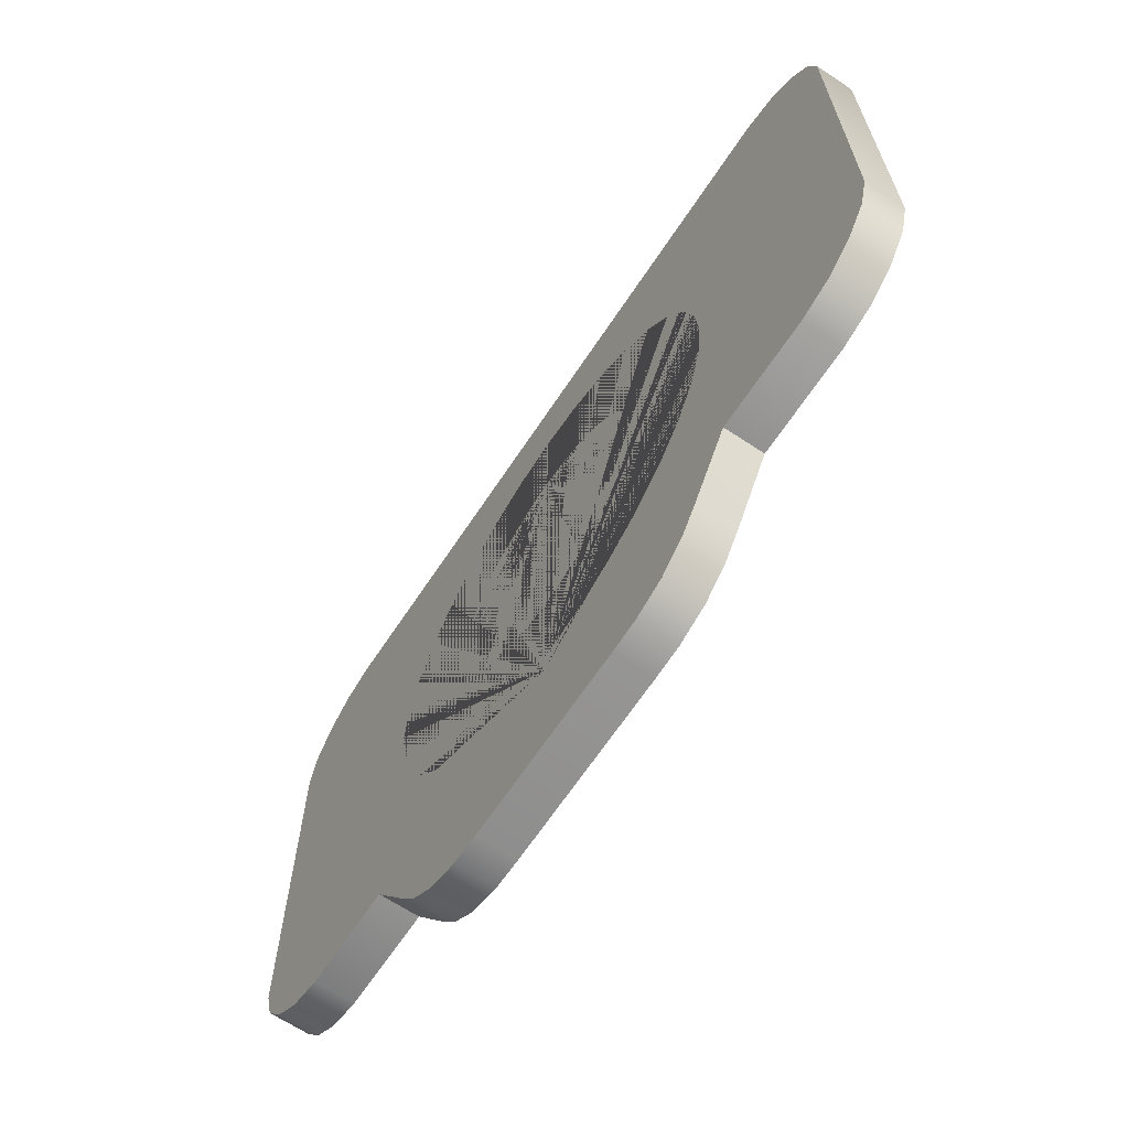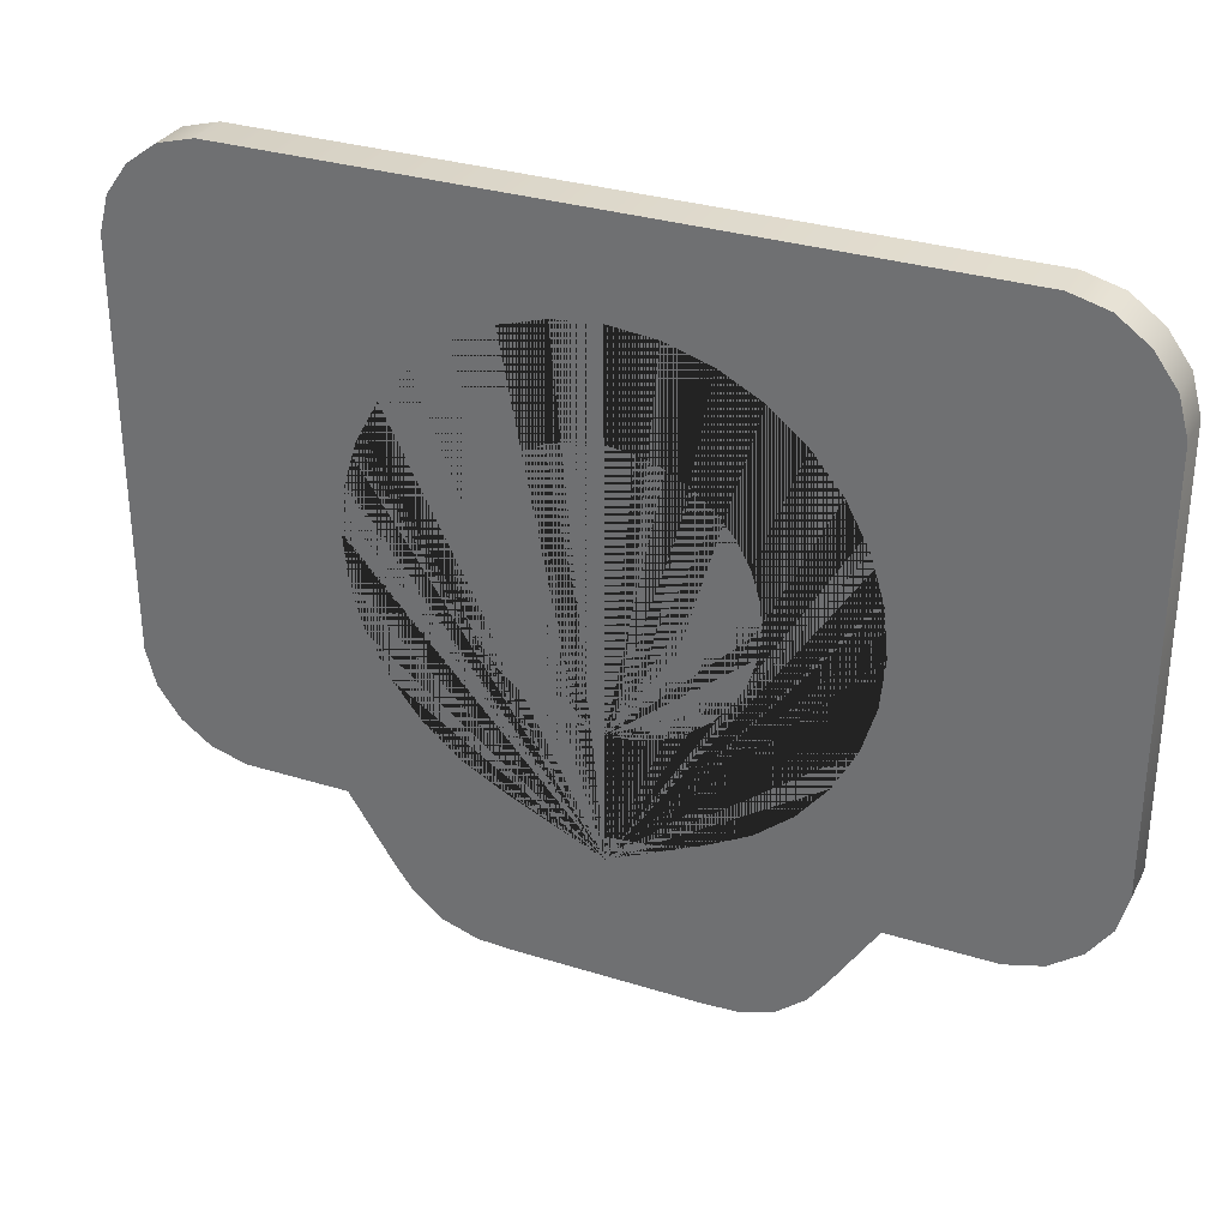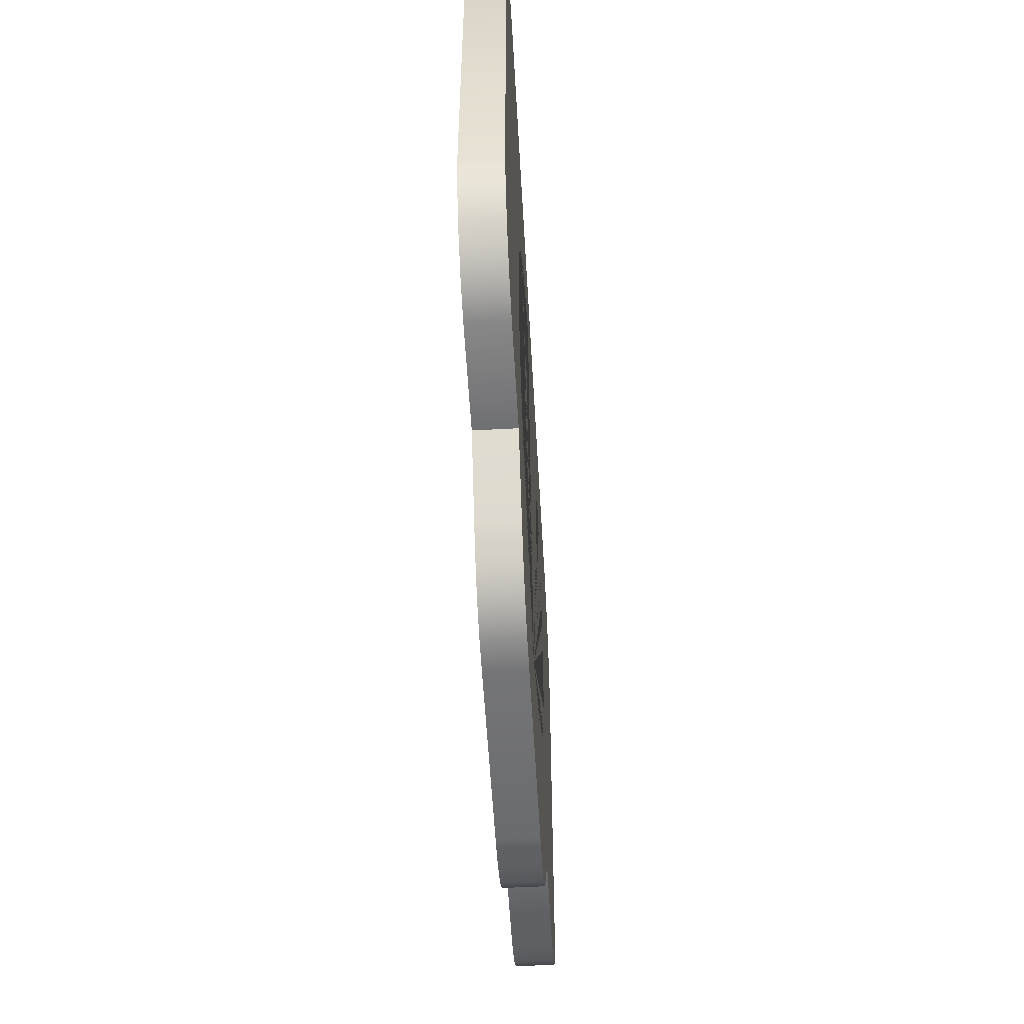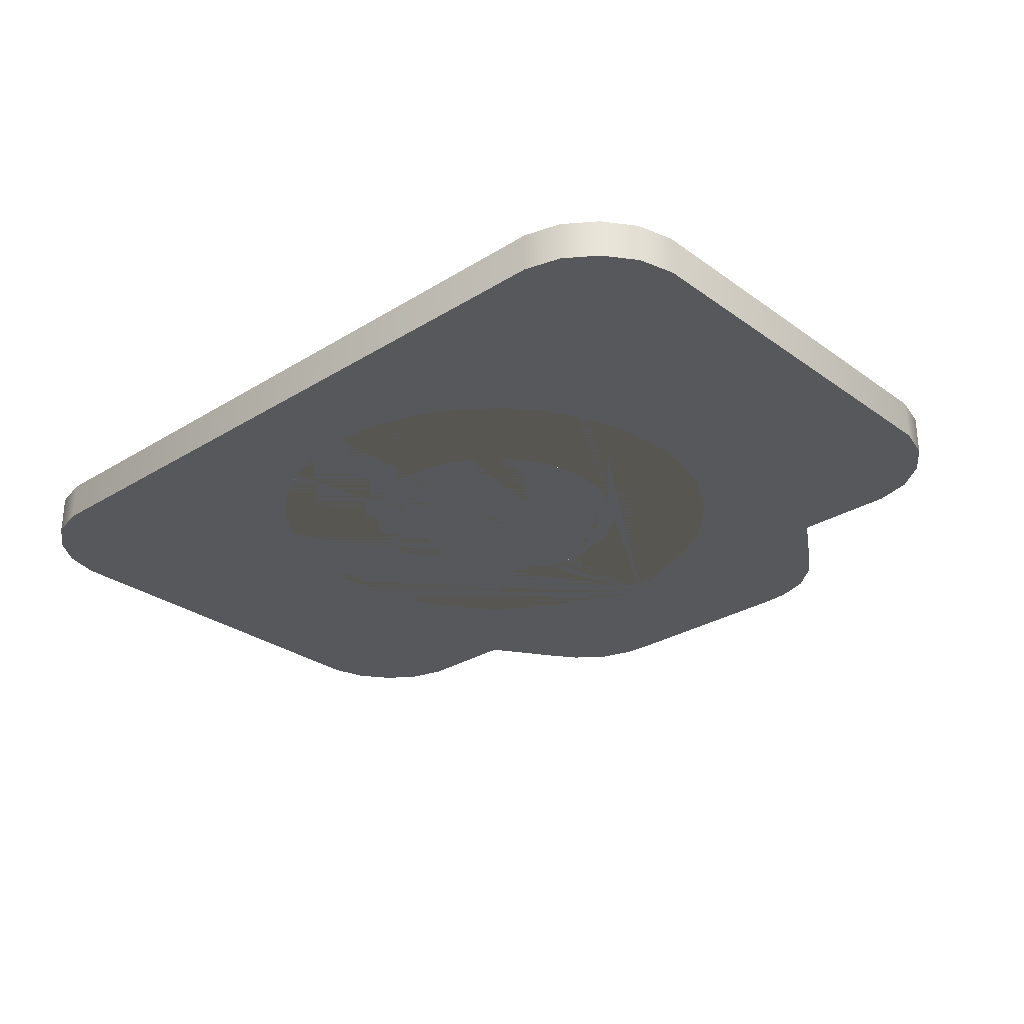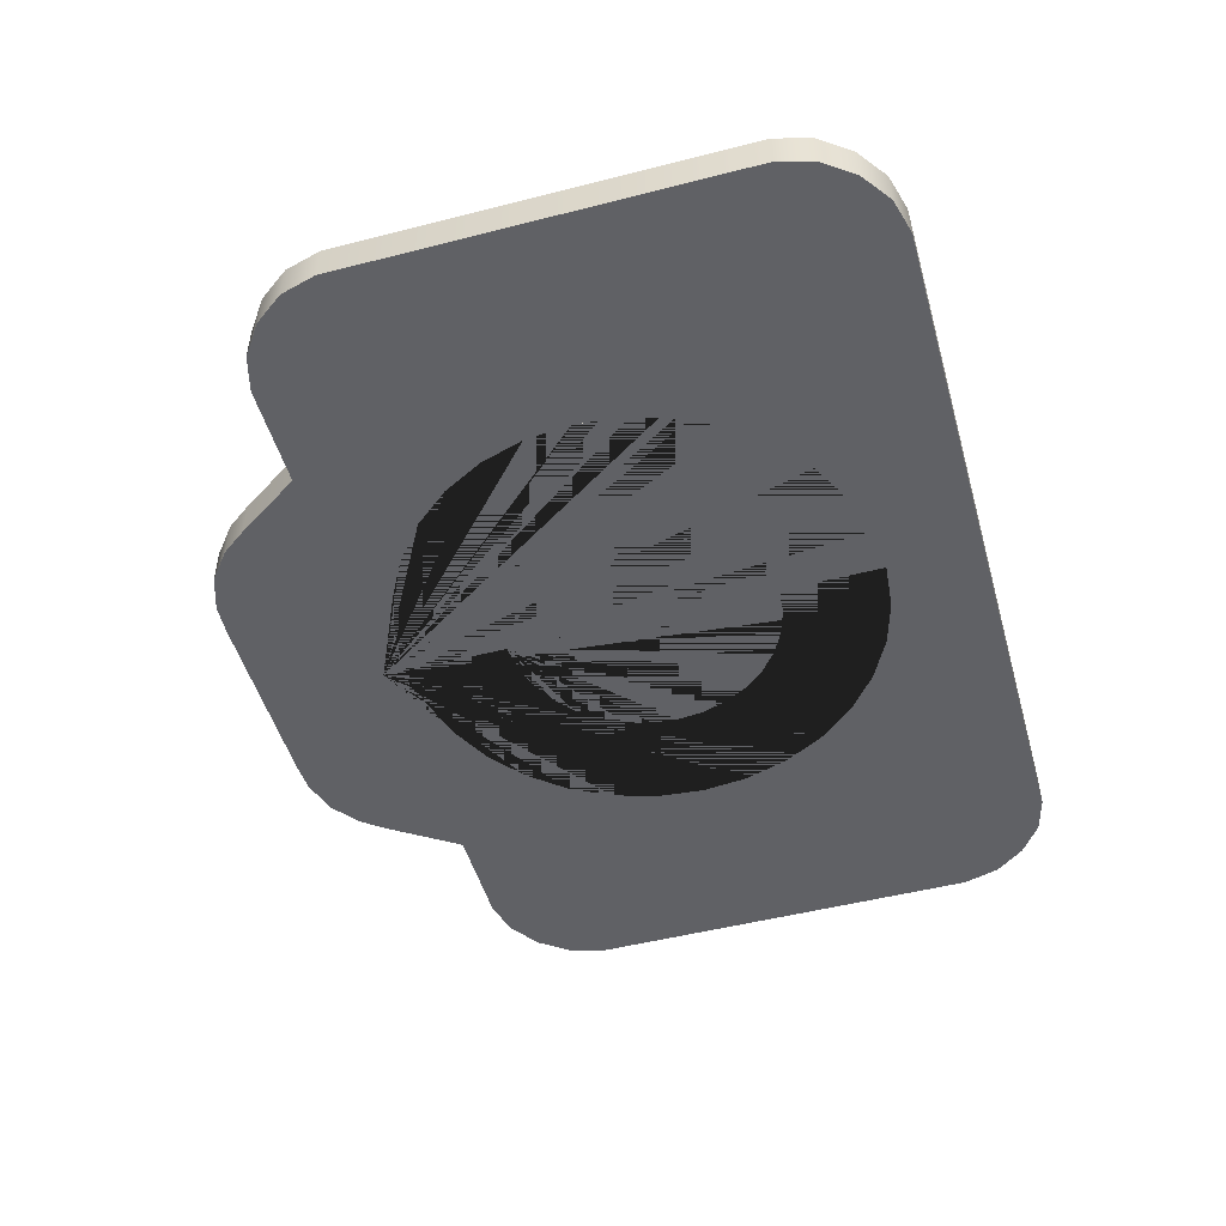
<metadata>
{"format":"obj","ext":"obj","renderer":"f3d","projection":"perspective","resolution":1024,"background":"white","views":[{"elev":-66.2,"azim":-123.6,"up":"+Z"},{"elev":31.4,"azim":23.9,"up":"+Z"},{"elev":-54.9,"azim":-86.8,"up":"+Z"},{"elev":-28.7,"azim":42.9,"up":"+Y"},{"elev":-49.6,"azim":-74.2,"up":"+Y"}]}
</metadata>
<code>
o Plane
v 12.73 0.1 -1.2
v 11.75 0.1 1.534
v 12.2 0.1 -1.2
v 11.7 0.1 -0.7
v 11.86 0.1 -1.038
v 13.52 0.1 -1.85
v 12.2 -0.1 -1.2
v 12.02 -0.1 -1.15
v 11.86 -0.1 -1.038
v 11.7 -0.1 1.35
v 11.75 -0.1 1.534
v 11.86 -0.1 1.688
v 13.52 -0.1 -1.85
v 13.36 -0.1 -1.842
v 13.04 -0.1 -1.669
v 12.95 -0.1 -1.541
v 12.02 0.1 -1.15
v 11.75 0.1 -0.8837
v 11.7 0.1 1.35
v 11.86 0.1 1.688
v 12.02 0.1 1.8
v 12.2 0.1 1.85
v 13.36 0.1 -1.842
v 13.19 0.1 -1.785
v 13.04 0.1 -1.669
v 12.95 0.1 -1.541
v 12.73 -0.1 -1.2
v 11.75 -0.1 -0.8837
v 11.7 -0.1 -0.7
v 12.02 -0.1 1.8
v 12.2 -0.1 1.85
v 13.19 -0.1 -1.785
v 13.76 0.1 -1.056
v 13.76 -0.1 -1.056
v 13.53 -0.1 -0.9859
v 13.53 0.1 -0.9859
v 13.86 -0.1 -0.5353
v 13.86 0.1 -0.5353
v 13.32 0.1 -0.8726
v 13.32 -0.1 -0.8726
v 13.73 -0.1 -0.4957
v 13.61 -0.1 -0.4314
v 13.61 0.1 -0.4314
v 13.51 -0.1 -0.3449
v 13.51 -0.1 0.6392
v 13.51 0.1 0.6392
v 13.61 -0.1 0.7258
v 13.73 0.1 0.7901
v 13.73 -0.1 0.7901
v 13.86 -0.1 0.8297
v 13.86 0.1 0.8297
v 13.76 -0.1 1.35
v 13.76 0.1 1.35
v 13.53 -0.1 1.28
v 13.53 0.1 1.28
v 13.32 -0.1 1.167
v 13.32 0.1 1.167
v 13.13 0.1 -0.7201
v 13.13 -0.1 -0.7201
v 12.98 -0.1 -0.5342
v 12.98 0.1 -0.5342
v 13.42 -0.1 -0.2394
v 12.87 -0.1 -0.3222
v 12.87 0.1 -0.3222
v 13.36 0.1 -0.1191
v 13.36 -0.1 -0.1191
v 12.8 -0.1 -0.0921
v 12.8 0.1 -0.0921
v 13.32 -0.1 0.01141
v 13.32 0.1 0.01141
v 12.77 -0.1 0.1472
v 12.77 0.1 0.1472
v 13.3 -0.1 0.1472
v 13.3 0.1 0.1472
v 13.32 -0.1 0.2829
v 12.8 -0.1 0.3864
v 12.8 0.1 0.3864
v 13.36 -0.1 0.4135
v 13.36 0.1 0.4135
v 13.42 -0.1 0.5338
v 13.42 0.1 0.5338
v 12.87 -0.1 0.6165
v 12.87 0.1 0.6165
v 13.13 -0.1 1.014
v 13.13 0.1 1.014
v 12.98 -0.1 0.8286
v 12.98 0.1 0.8286
v 13.73 0.1 -0.4957
v 13.51 0.1 -0.3449
v 13.42 0.1 -0.2394
v 13.61 0.1 0.7258
v 13.32 0.1 0.2829
v 14 0.1 -1.2
v 14 0.1 -1.85
v 15.27 0.1 -1.2
v 16.25 0.1 1.534
v 15.8 0.1 -1.2
v 16.3 0.1 -0.7
v 16.14 0.1 -1.038
v 14.48 0.1 -1.85
v 14 -0.1 1.85
v 14 -0.1 -1.85
v 15.8 -0.1 -1.2
v 15.98 -0.1 -1.15
v 16.14 -0.1 -1.038
v 16.3 -0.1 1.35
v 16.25 -0.1 1.534
v 16.14 -0.1 1.688
v 14.48 -0.1 -1.85
v 14.64 -0.1 -1.842
v 14.96 -0.1 -1.669
v 15.05 -0.1 -1.541
v 14 0.1 1.85
v 15.98 0.1 -1.15
v 16.25 0.1 -0.8837
v 16.3 0.1 1.35
v 16.14 0.1 1.688
v 15.98 0.1 1.8
v 15.8 0.1 1.85
v 14.64 0.1 -1.842
v 14.81 0.1 -1.785
v 14.96 0.1 -1.669
v 15.05 0.1 -1.541
v 14 -0.1 -1.2
v 15.27 -0.1 -1.2
v 16.25 -0.1 -0.8837
v 16.3 -0.1 -0.7
v 15.98 -0.1 1.8
v 15.8 -0.1 1.85
v 14.81 -0.1 -1.785
v 14 -0.1 -1.079
v 14 0.1 -1.079
v 14 -0.1 -0.5487
v 14 -0.1 0.8431
v 14 0.1 0.8431
v 14 0.1 1.374
v 14 -0.1 1.374
v 14.24 0.1 -1.056
v 14.24 -0.1 -1.056
v 14.47 -0.1 -0.9859
v 14.47 0.1 -0.9859
v 14.14 -0.1 -0.5353
v 14.14 0.1 -0.5353
v 14.68 0.1 -0.8726
v 14.68 -0.1 -0.8726
v 14.27 -0.1 -0.4957
v 14.39 -0.1 -0.4314
v 14.39 0.1 -0.4314
v 14.49 -0.1 -0.3449
v 14.49 -0.1 0.6392
v 14.49 0.1 0.6392
v 14.39 -0.1 0.7258
v 14.27 0.1 0.7901
v 14.27 -0.1 0.7901
v 14.14 -0.1 0.8297
v 14.14 0.1 0.8297
v 14.24 -0.1 1.35
v 14.24 0.1 1.35
v 14.47 -0.1 1.28
v 14.47 0.1 1.28
v 14.68 -0.1 1.167
v 14.68 0.1 1.167
v 14.87 0.1 -0.7201
v 14.87 -0.1 -0.7201
v 15.02 -0.1 -0.5342
v 15.02 0.1 -0.5342
v 14.58 -0.1 -0.2394
v 15.13 -0.1 -0.3222
v 15.13 0.1 -0.3222
v 14.64 0.1 -0.1191
v 14.64 -0.1 -0.1191
v 15.2 -0.1 -0.0921
v 15.2 0.1 -0.0921
v 14.68 -0.1 0.01141
v 14.68 0.1 0.01141
v 15.23 -0.1 0.1472
v 15.23 0.1 0.1472
v 14.7 -0.1 0.1472
v 14.7 0.1 0.1472
v 14.68 -0.1 0.2829
v 15.2 -0.1 0.3864
v 15.2 0.1 0.3864
v 14.64 -0.1 0.4135
v 14.64 0.1 0.4135
v 14.58 -0.1 0.5338
v 14.58 0.1 0.5338
v 15.13 -0.1 0.6165
v 15.13 0.1 0.6165
v 14.87 -0.1 1.014
v 14.87 0.1 1.014
v 15.02 -0.1 0.8286
v 15.02 0.1 0.8286
v 14 0.1 -0.5487
v 14.27 0.1 -0.4957
v 14.49 0.1 -0.3449
v 14.58 0.1 -0.2394
v 14.39 0.1 0.7258
v 14.68 0.1 0.2829
v 12.73 0.1 -1.2
v 12.73 0.1 -1.2
v 12.2 0.1 -1.2
v 14 0.1 -1.85
v 13.52 0.1 -1.85
v 12.2 -0.1 -1.2
v 12.02 -0.1 -1.15
v 11.86 -0.1 -1.038
v 11.7 -0.1 1.35
v 11.75 -0.1 1.534
v 11.86 -0.1 1.688
v 14 -0.1 -1.85
v 13.52 -0.1 -1.85
v 13.36 -0.1 -1.842
v 13.04 -0.1 -1.669
v 12.95 -0.1 -1.541
v 11.86 0.1 1.688
v 12.02 0.1 1.8
v 12.2 0.1 1.85
v 14 0.1 1.85
v 13.36 0.1 -1.842
v 13.19 0.1 -1.785
v 13.04 0.1 -1.669
v 12.95 0.1 -1.541
v 11.75 -0.1 -0.8837
v 11.7 -0.1 -0.7
v 12.02 -0.1 1.8
v 12.2 -0.1 1.85
v 13.76 0.1 -1.056
v 14 0.1 -1.079
v 13.53 0.1 -0.9859
v 14 -0.1 -0.5487
v 13.86 -0.1 -0.5353
v 13.32 0.1 -0.8726
v 13.73 -0.1 -0.4957
v 13.61 -0.1 -0.4314
v 13.61 -0.1 0.7258
v 13.73 -0.1 0.7901
v 13.86 -0.1 0.8297
v 14 -0.1 0.8431
v 13.53 0.1 1.28
v 13.32 0.1 1.167
v 13.53 -0.1 1.28
v 13.32 -0.1 1.167
v 13.13 0.1 -0.7201
v 13.13 -0.1 -0.7201
v 13.32 -0.1 -0.8726
v 12.98 -0.1 -0.5342
v 12.98 0.1 -0.5342
v 12.8 0.1 -0.0921
v 12.87 0.1 -0.3222
v 12.8 -0.1 -0.0921
v 12.87 -0.1 -0.3222
v 12.77 -0.1 0.1472
v 13.32 -0.1 0.01141
v 13.3 -0.1 0.1472
v 12.8 -0.1 0.3864
v 12.8 0.1 0.3864
v 12.77 0.1 0.1472
v 13.42 0.1 0.5338
v 13.51 0.1 0.6392
v 12.87 -0.1 0.6165
v 12.87 0.1 0.6165
v 13.13 0.1 1.014
v 13.13 -0.1 1.014
v 12.98 -0.1 0.8286
v 12.98 0.1 0.8286
v 12.02 0.1 -1.15
v 11.86 0.1 -1.038
v 11.75 0.1 -0.8837
v 11.7 0.1 -0.7
v 11.7 0.1 1.35
v 11.75 0.1 1.534
v 12.73 -0.1 -1.2
v 12.73 -0.1 -1.2
v 14 -0.1 1.85
v 13.19 -0.1 -1.785
v 13.76 -0.1 -1.056
v 14 -0.1 -1.079
v 13.53 -0.1 -0.9859
v 13.51 -0.1 -0.3449
v 13.51 -0.1 0.6392
v 13.42 -0.1 0.5338
v 13.73 0.1 0.7901
v 13.86 0.1 0.8297
v 14 0.1 0.8431
v 13.76 -0.1 1.35
v 14 -0.1 1.374
v 13.76 0.1 1.35
v 14 0.1 1.374
v 13.42 -0.1 -0.2394
v 13.36 -0.1 -0.1191
v 13.36 0.1 -0.1191
v 13.32 0.1 0.01141
v 13.3 0.1 0.1472
v 13.32 -0.1 0.2829
v 13.36 -0.1 0.4135
v 13.36 0.1 0.4135
v 13.51 0.1 -0.3449
v 13.42 0.1 -0.2394
v 14 0.1 -0.5487
v 13.86 0.1 -0.5353
v 13.73 0.1 -0.4957
v 13.61 0.1 -0.4314
v 13.61 0.1 0.7258
v 13.32 0.1 0.2829
v 15.27 0.1 -1.2
v 15.27 0.1 -1.2
v 15.8 0.1 -1.2
v 14.48 0.1 -1.85
v 15.8 -0.1 -1.2
v 15.98 -0.1 -1.15
v 16.14 -0.1 -1.038
v 16.3 -0.1 1.35
v 16.25 -0.1 1.534
v 16.14 -0.1 1.688
v 14.48 -0.1 -1.85
v 14.64 -0.1 -1.842
v 14.96 -0.1 -1.669
v 15.05 -0.1 -1.541
v 16.14 0.1 1.688
v 15.98 0.1 1.8
v 15.8 0.1 1.85
v 14.64 0.1 -1.842
v 14.81 0.1 -1.785
v 14.96 0.1 -1.669
v 15.05 0.1 -1.541
v 16.25 -0.1 -0.8837
v 16.3 -0.1 -0.7
v 15.98 -0.1 1.8
v 15.8 -0.1 1.85
v 14.24 0.1 -1.056
v 14.47 0.1 -0.9859
v 14.14 -0.1 -0.5353
v 14.68 0.1 -0.8726
v 14.27 -0.1 -0.4957
v 14.39 -0.1 -0.4314
v 14.39 -0.1 0.7258
v 14.27 -0.1 0.7901
v 14.14 -0.1 0.8297
v 14.47 0.1 1.28
v 14.68 0.1 1.167
v 14.47 -0.1 1.28
v 14.68 -0.1 1.167
v 14.87 0.1 -0.7201
v 14.87 -0.1 -0.7201
v 14.68 -0.1 -0.8726
v 15.02 -0.1 -0.5342
v 15.02 0.1 -0.5342
v 15.2 0.1 -0.0921
v 15.13 0.1 -0.3222
v 15.2 -0.1 -0.0921
v 15.13 -0.1 -0.3222
v 15.23 -0.1 0.1472
v 14.68 -0.1 0.01141
v 14.7 -0.1 0.1472
v 15.2 -0.1 0.3864
v 15.2 0.1 0.3864
v 15.23 0.1 0.1472
v 14.58 0.1 0.5338
v 14.49 0.1 0.6392
v 15.13 -0.1 0.6165
v 15.13 0.1 0.6165
v 14.87 0.1 1.014
v 14.87 -0.1 1.014
v 15.02 -0.1 0.8286
v 15.02 0.1 0.8286
v 15.98 0.1 -1.15
v 16.14 0.1 -1.038
v 16.25 0.1 -0.8837
v 16.3 0.1 -0.7
v 16.3 0.1 1.35
v 16.25 0.1 1.534
v 15.27 -0.1 -1.2
v 15.27 -0.1 -1.2
v 14.81 -0.1 -1.785
v 14.24 -0.1 -1.056
v 14.47 -0.1 -0.9859
v 14.49 -0.1 -0.3449
v 14.49 -0.1 0.6392
v 14.58 -0.1 0.5338
v 14.27 0.1 0.7901
v 14.14 0.1 0.8297
v 14.24 -0.1 1.35
v 14.24 0.1 1.35
v 14.58 -0.1 -0.2394
v 14.64 -0.1 -0.1191
v 14.64 0.1 -0.1191
v 14.68 0.1 0.01141
v 14.7 0.1 0.1472
v 14.68 -0.1 0.2829
v 14.64 -0.1 0.4135
v 14.64 0.1 0.4135
v 14.49 0.1 -0.3449
v 14.58 0.1 -0.2394
v 14.14 0.1 -0.5353
v 14.27 0.1 -0.4957
v 14.39 0.1 -0.4314
v 14.39 0.1 0.7258
v 14.68 0.1 0.2829
f 93 202 203 219 220 221 222 199 201 266 5 18 269 270 2 215 216 217 218 288 287 239 240 262 265 261 256 257 248 249 247 243 232 229 227 228
f 124 277 276 278 245 244 246 251 250 252 255 260 264 263 242 241 285 286 274 226 225 209 208 207 224 223 206 205 204 272 214 213 32 212 211 210
f 22 31 101 113
f 267 9 28 268
f 94 102 13 6
f 268 28 29 4
f 6 13 14 23
f 4 29 10 19
f 23 14 275 24
f 19 10 11 271
f 24 275 15 25
f 271 11 12 20
f 200 273 7 3
f 25 15 16 26
f 20 12 30 21
f 3 7 8 17
f 26 16 27 1
f 17 8 9 267
f 21 30 31 22
f 284 193 38 88 43 297 298 291 292 293 92 296 258 259 91 282 283
f 230 238 237 236 235 280 281 295 294 254 253 290 289 279 234 233 231
f 41 301 300 37
f 42 302 301 41
f 44 89 302 42
f 62 90 89 44
f 66 65 90 62
f 69 70 65 66
f 73 74 70 69
f 75 304 74 73
f 78 79 304 75
f 80 81 79 78
f 81 80 45 46
f 47 303 46 45
f 49 48 303 47
f 71 72 77 76
f 67 68 72 71
f 64 68 67 63
f 60 61 64 63
f 59 58 61 60
f 39 58 59 40
f 36 39 40 35
f 33 36 35 34
f 132 33 34 131
f 76 77 83 82
f 82 83 87 86
f 86 87 85 84
f 85 57 56 84
f 57 55 54 56
f 54 55 53 52
f 137 52 53 136
f 134 135 51 50
f 51 48 49 50
f 37 300 299 133
f 93 228 330 331 333 343 347 349 348 357 356 361 365 362 340 339 383 288 218 321 320 319 96 370 369 115 99 366 307 305 325 324 323 322 308 202
f 124 210 315 316 130 317 318 372 309 310 311 326 327 312 313 314 328 329 274 286 382 341 342 363 364 360 355 352 350 351 346 344 345 376 375 277
f 119 113 101 129
f 367 368 126 105
f 94 100 109 102
f 368 98 127 126
f 100 120 110 109
f 98 116 106 127
f 120 121 374 110
f 116 371 107 106
f 121 122 111 374
f 371 117 108 107
f 306 97 103 373
f 122 123 112 111
f 117 118 128 108
f 97 114 104 103
f 123 95 125 112
f 114 367 105 104
f 118 119 129 128
f 284 381 380 197 359 358 391 198 388 387 386 393 392 148 194 143 193
f 230 332 334 335 377 384 385 353 354 389 390 379 378 336 337 338 238
f 146 142 394 395
f 147 146 395 396
f 149 147 396 195
f 167 149 195 196
f 171 167 196 170
f 174 171 170 175
f 178 174 175 179
f 180 178 179 398
f 183 180 398 184
f 185 183 184 186
f 186 151 150 185
f 152 150 151 397
f 154 152 397 153
f 176 181 182 177
f 172 176 177 173
f 169 168 172 173
f 165 168 169 166
f 164 165 166 163
f 144 145 164 163
f 141 140 145 144
f 138 139 140 141
f 132 131 139 138
f 181 187 188 182
f 187 191 192 188
f 191 189 190 192
f 190 189 161 162
f 162 161 159 160
f 159 157 158 160
f 137 136 158 157
f 134 155 156 135
f 156 155 154 153
f 142 133 299 394

</code>
